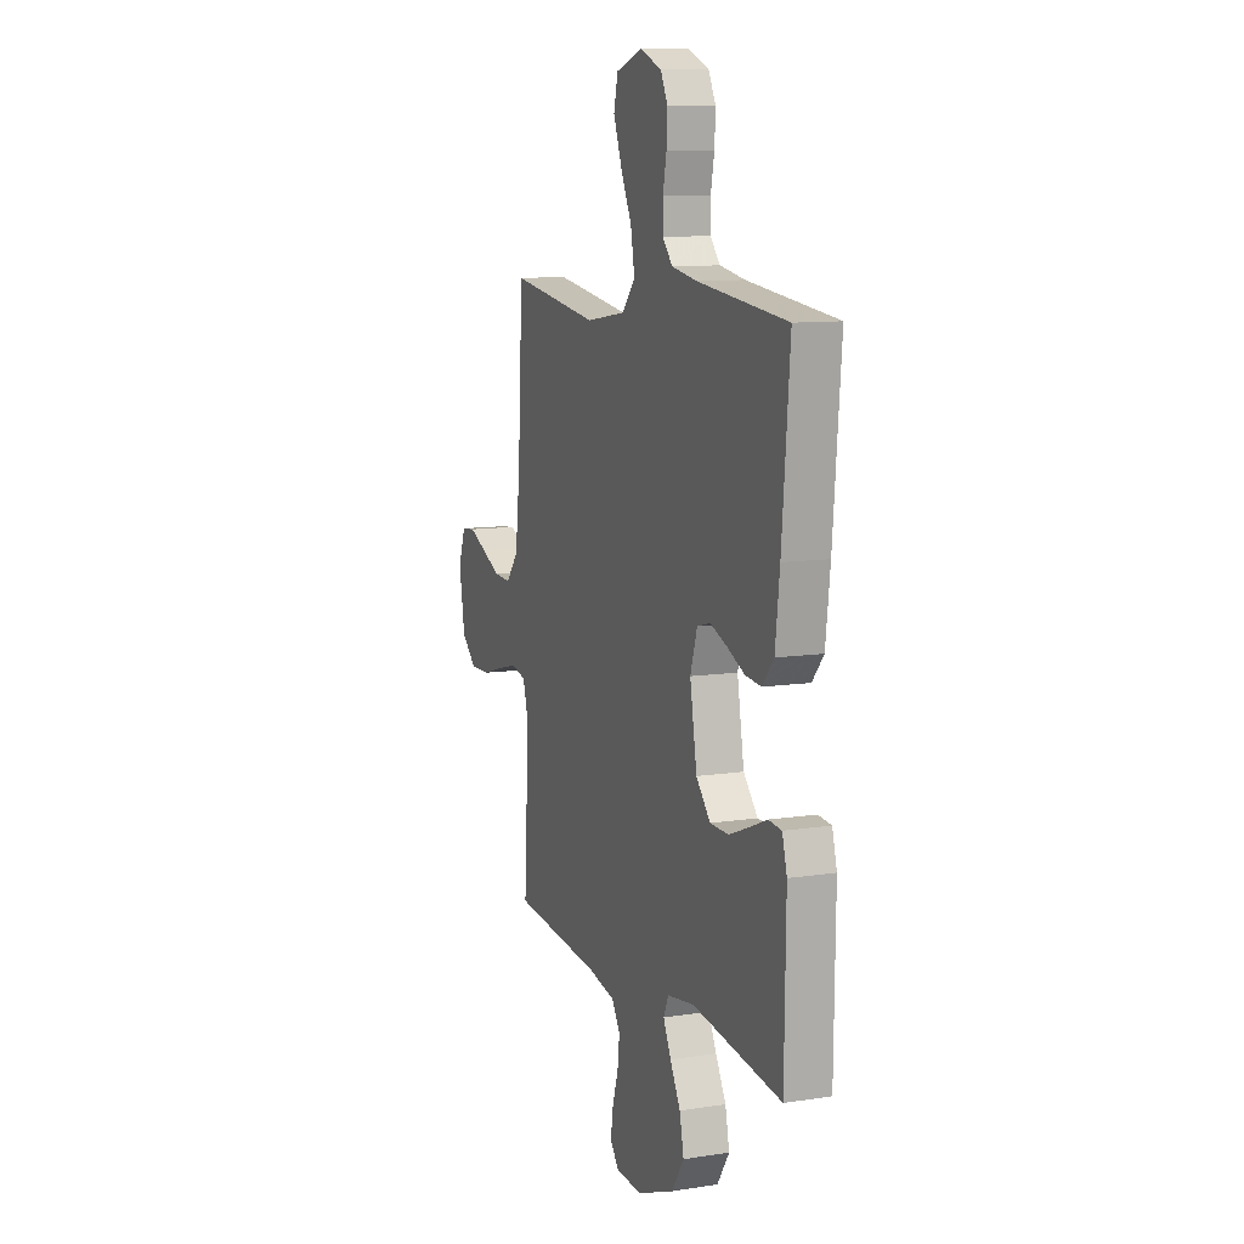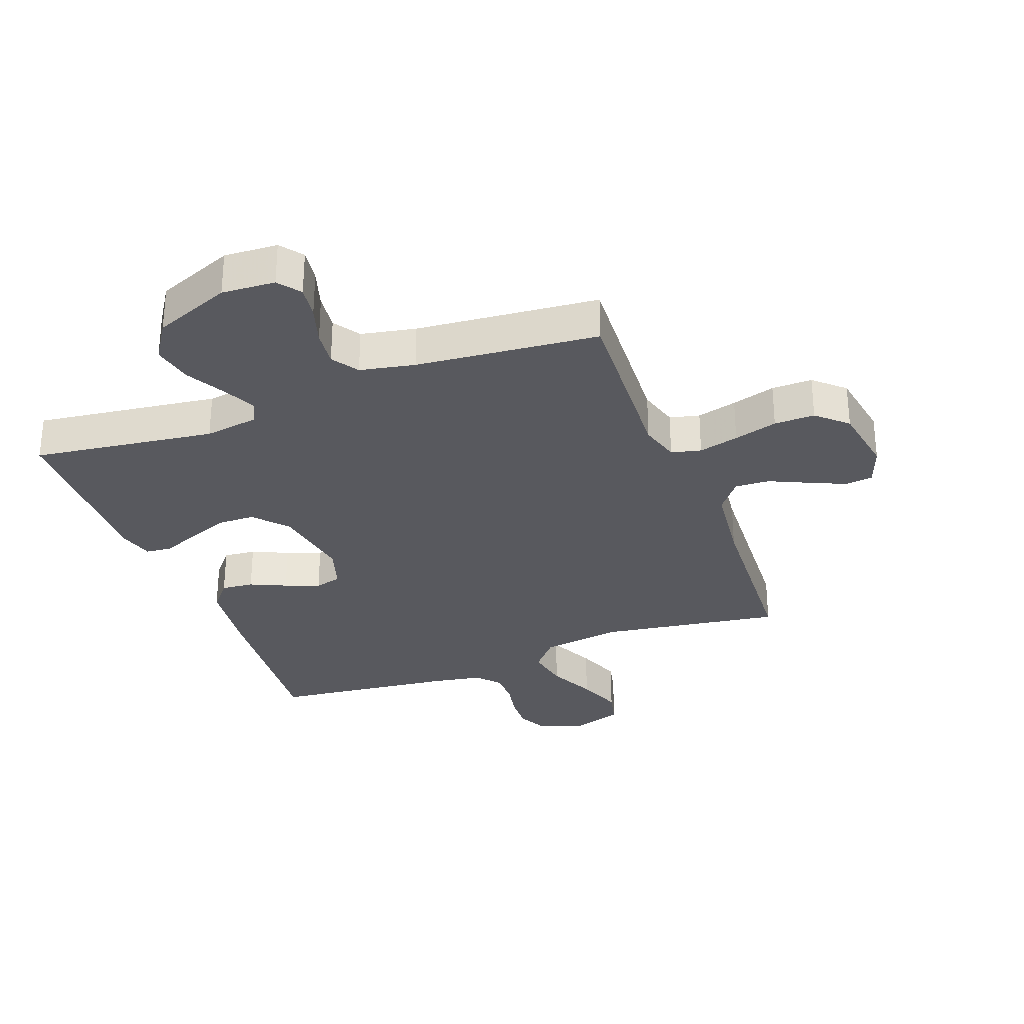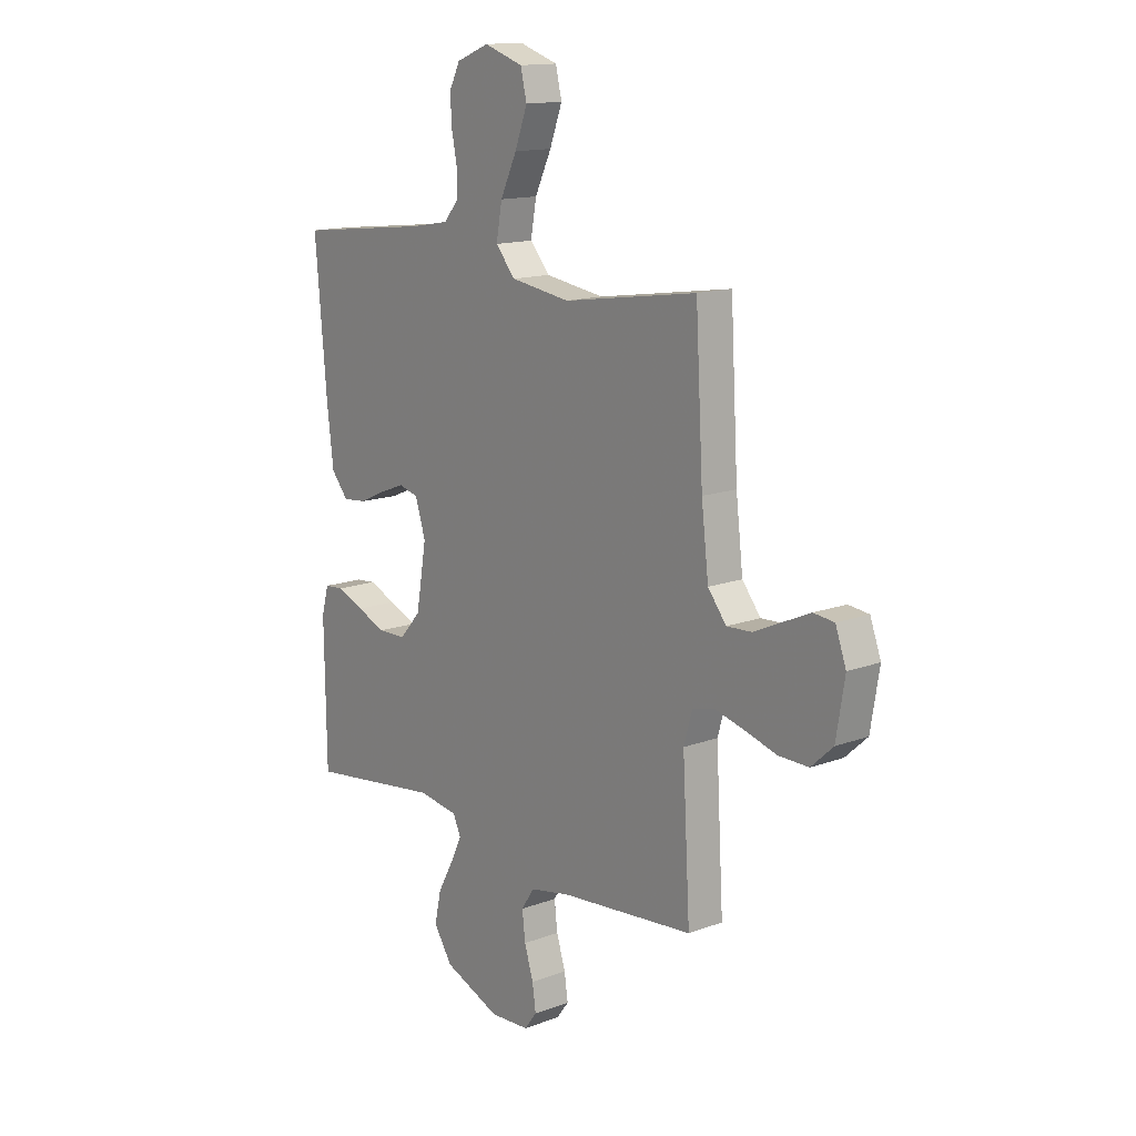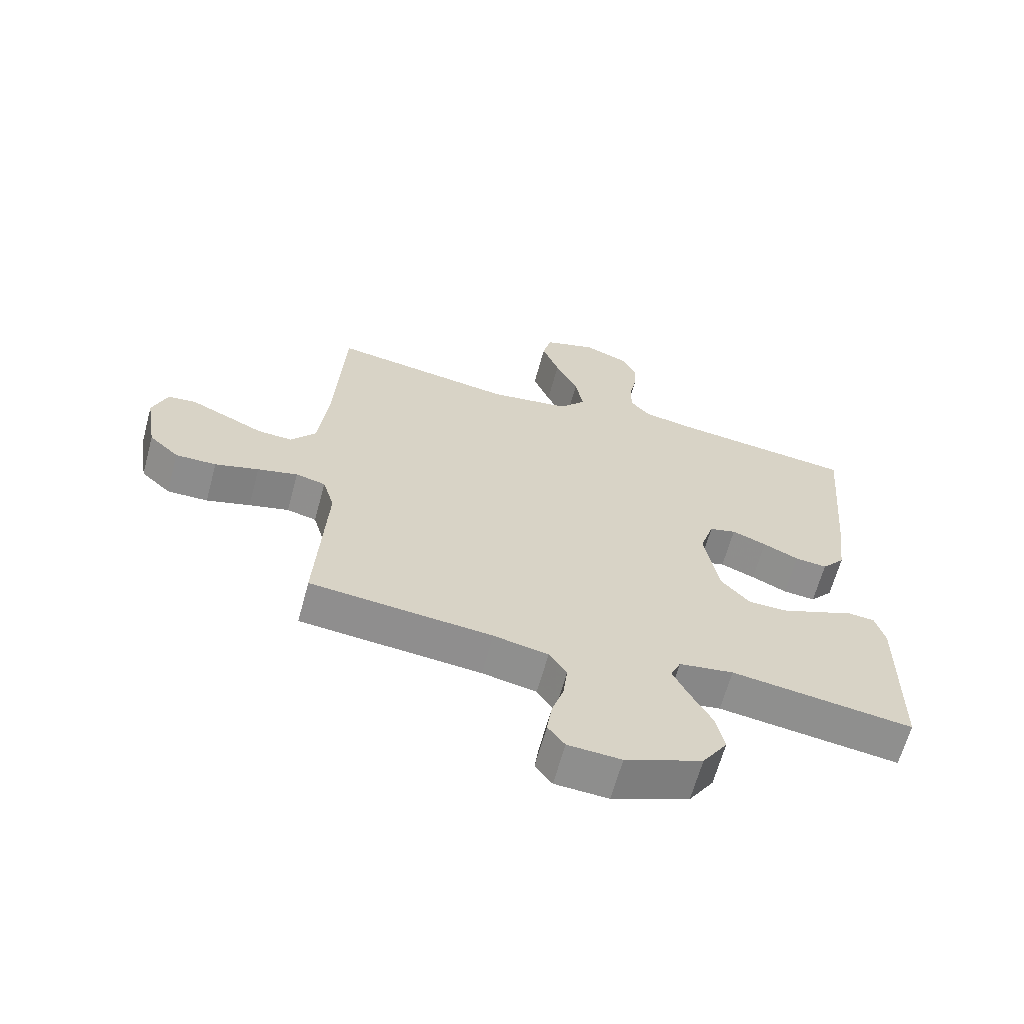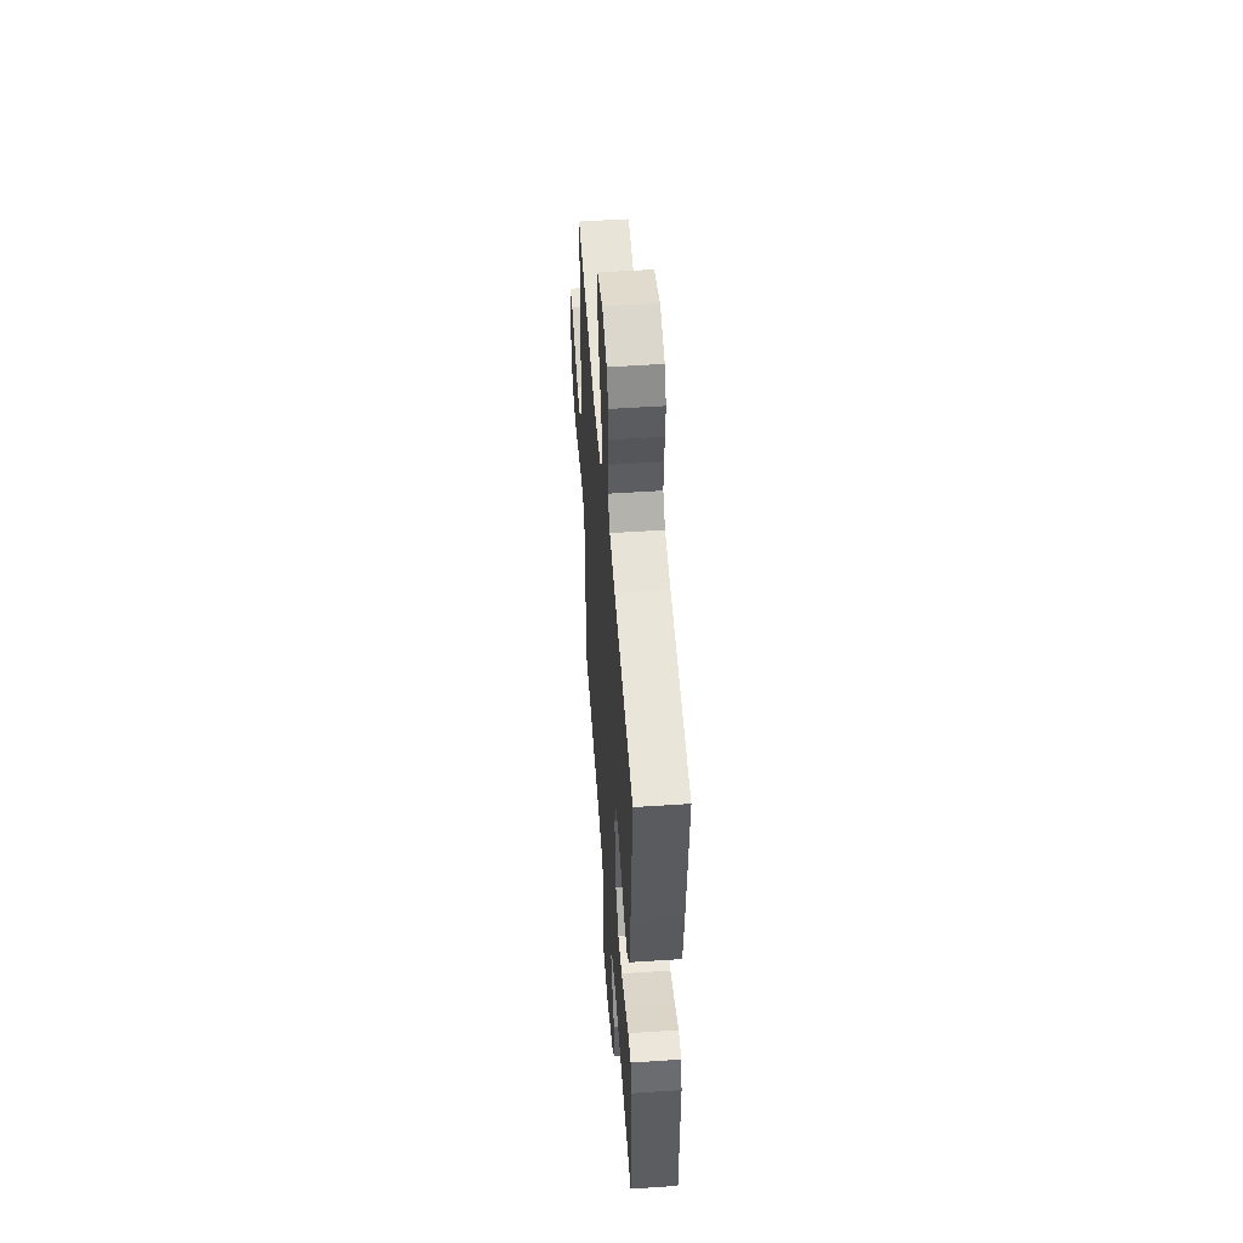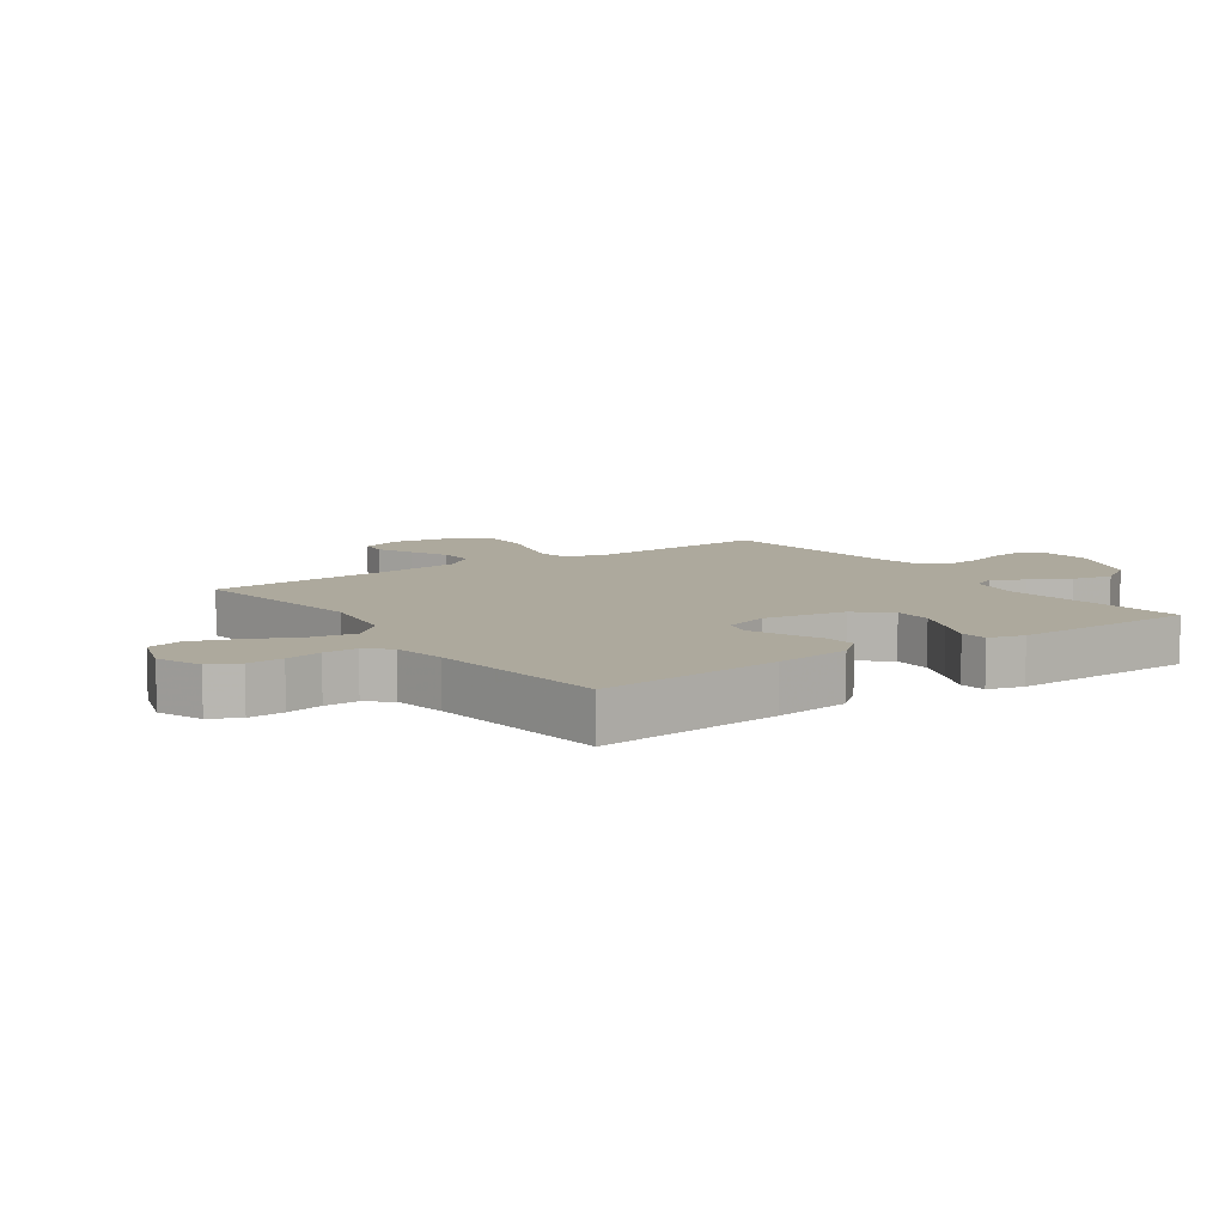
<metadata>
{"format":"obj","ext":"obj","renderer":"f3d","projection":"perspective","resolution":1024,"background":"white","views":[{"elev":10.4,"azim":68.7,"up":"+Z"},{"elev":-30.4,"azim":-159.4,"up":"+Y"},{"elev":14.3,"azim":-129.2,"up":"+Z"},{"elev":-64.4,"azim":-15.2,"up":"+Z"},{"elev":52.0,"azim":85.8,"up":"+Z"},{"elev":8.9,"azim":55.0,"up":"+Y"}]}
</metadata>
<code>
v 0.5 0.07 -0.5
v 0.2 0.07 -0.46
v 0.11 0.07 -0.474
v 0.093 0.07 -0.512
v 0.119 0.07 -0.566
v 0.154 0.07 -0.63
v 0.168 0.07 -0.697
v 0.127 0.07 -0.76
v 0 0.07 -0.811
v -0.088 0.07 -0.806
v -0.116 0.07 -0.769
v -0.108 0.07 -0.714
v -0.088 0.07 -0.65
v -0.081 0.07 -0.59
v -0.11 0.07 -0.546
v -0.2 0.07 -0.528
v -0.5 0.07 -0.5
v -0.483 0.07 -0.2
v -0.502 0.07 -0.134
v -0.551 0.07 -0.122
v -0.617 0.07 -0.139
v -0.689 0.07 -0.16
v -0.756 0.07 -0.161
v -0.805 0.07 -0.116
v -0.824 0.07 0
v -0.8 0.07 0.066
v -0.754 0.07 0.071
v -0.694 0.07 0.044
v -0.631 0.07 0.015
v -0.574 0.07 0.012
v -0.533 0.07 0.064
v -0.517 0.07 0.2
v -0.5 0.07 0.5
v -0.2 0.07 0.455
v -0.067 0.07 0.475
v -0.023 0.07 0.526
v -0.036 0.07 0.598
v -0.073 0.07 0.676
v -0.101 0.07 0.751
v -0.087 0.07 0.809
v 0 0.07 0.838
v 0.073 0.07 0.809
v 0.097 0.07 0.761
v 0.094 0.07 0.702
v 0.082 0.07 0.642
v 0.082 0.07 0.587
v 0.115 0.07 0.549
v 0.2 0.07 0.534
v 0.5 0.07 0.5
v 0.474 0.07 0.2
v 0.459 0.07 0.076
v 0.421 0.07 0.031
v 0.368 0.07 0.036
v 0.309 0.07 0.063
v 0.252 0.07 0.085
v 0.208 0.07 0.073
v 0.185 0.07 0
v 0.208 0.07 -0.134
v 0.256 0.07 -0.188
v 0.318 0.07 -0.189
v 0.384 0.07 -0.163
v 0.444 0.07 -0.138
v 0.488 0.07 -0.142
v 0.504 0.07 -0.2
v 0.5 0 -0.5
v 0.2 0 -0.46
v 0.11 0 -0.474
v 0.093 0 -0.512
v 0.119 0 -0.566
v 0.154 0 -0.63
v 0.168 0 -0.697
v 0.127 0 -0.76
v 0 0 -0.811
v -0.088 0 -0.806
v -0.116 0 -0.769
v -0.108 0 -0.714
v -0.088 0 -0.65
v -0.081 0 -0.59
v -0.11 0 -0.546
v -0.2 0 -0.528
v -0.5 0 -0.5
v -0.483 0 -0.2
v -0.502 0 -0.134
v -0.551 0 -0.122
v -0.617 0 -0.139
v -0.689 0 -0.16
v -0.756 0 -0.161
v -0.805 0 -0.116
v -0.824 0 0
v -0.8 0 0.066
v -0.754 0 0.071
v -0.694 0 0.044
v -0.631 0 0.015
v -0.574 0 0.012
v -0.533 0 0.064
v -0.517 0 0.2
v -0.5 0 0.5
v -0.2 0 0.455
v -0.067 0 0.475
v -0.023 0 0.526
v -0.036 0 0.598
v -0.073 0 0.676
v -0.101 0 0.751
v -0.087 0 0.809
v 0 0 0.838
v 0.073 0 0.809
v 0.097 0 0.761
v 0.094 0 0.702
v 0.082 0 0.642
v 0.082 0 0.587
v 0.115 0 0.549
v 0.2 0 0.534
v 0.5 0 0.5
v 0.474 0 0.2
v 0.459 0 0.076
v 0.421 0 0.031
v 0.368 0 0.036
v 0.309 0 0.063
v 0.252 0 0.085
v 0.208 0 0.073
v 0.185 0 0
v 0.208 0 -0.134
v 0.256 0 -0.188
v 0.318 0 -0.189
v 0.384 0 -0.163
v 0.444 0 -0.138
v 0.488 0 -0.142
v 0.504 0 -0.2
f 61 62 63 64
f 60 61 64 1
f 59 60 1 2
f 58 59 2 3
f 57 58 3 4
f 51 52 53 54
f 51 54 55
f 48 49 50 51
f 47 48 51 55
f 46 47 55 56
f 42 43 44 45
f 42 45 46
f 41 42 46
f 37 38 39 40
f 37 40 41 46
f 32 33 34
f 31 32 34 35
f 30 31 35
f 26 27 28 29
f 24 25 26 29
f 24 29 30
f 21 22 23 24
f 20 21 24 30
f 19 20 30 35
f 16 17 18
f 15 16 18 19
f 10 11 12 13
f 10 13 14
f 9 10 14
f 8 9 14
f 5 6 7 8
f 4 5 8 14
f 57 4 14 15
f 36 37 46 56
f 35 36 56 57
f 15 19 35 57
f 128 127 126 125
f 65 128 125 124
f 66 65 124 123
f 67 66 123 122
f 68 67 122 121
f 118 117 116 115
f 119 118 115
f 115 114 113 112
f 119 115 112 111
f 120 119 111 110
f 109 108 107 106
f 110 109 106
f 110 106 105
f 104 103 102 101
f 110 105 104 101
f 98 97 96
f 99 98 96 95
f 99 95 94
f 93 92 91 90
f 93 90 89 88
f 94 93 88
f 88 87 86 85
f 94 88 85 84
f 99 94 84 83
f 82 81 80
f 83 82 80 79
f 77 76 75 74
f 78 77 74
f 78 74 73
f 78 73 72
f 72 71 70 69
f 78 72 69 68
f 79 78 68 121
f 120 110 101 100
f 121 120 100 99
f 121 99 83 79
f 1 65 66 2
f 2 66 67 3
f 3 67 68 4
f 4 68 69 5
f 5 69 70 6
f 6 70 71 7
f 7 71 72 8
f 8 72 73 9
f 9 73 74 10
f 10 74 75 11
f 11 75 76 12
f 12 76 77 13
f 13 77 78 14
f 14 78 79 15
f 15 79 80 16
f 16 80 81 17
f 17 81 82 18
f 18 82 83 19
f 19 83 84 20
f 20 84 85 21
f 21 85 86 22
f 22 86 87 23
f 23 87 88 24
f 24 88 89 25
f 25 89 90 26
f 26 90 91 27
f 27 91 92 28
f 28 92 93 29
f 29 93 94 30
f 30 94 95 31
f 31 95 96 32
f 32 96 97 33
f 33 97 98 34
f 34 98 99 35
f 35 99 100 36
f 36 100 101 37
f 37 101 102 38
f 38 102 103 39
f 39 103 104 40
f 40 104 105 41
f 41 105 106 42
f 42 106 107 43
f 43 107 108 44
f 44 108 109 45
f 45 109 110 46
f 46 110 111 47
f 47 111 112 48
f 48 112 113 49
f 49 113 114 50
f 50 114 115 51
f 51 115 116 52
f 52 116 117 53
f 53 117 118 54
f 54 118 119 55
f 55 119 120 56
f 56 120 121 57
f 57 121 122 58
f 58 122 123 59
f 59 123 124 60
f 60 124 125 61
f 61 125 126 62
f 62 126 127 63
f 63 127 128 64
f 64 128 65 1

</code>
